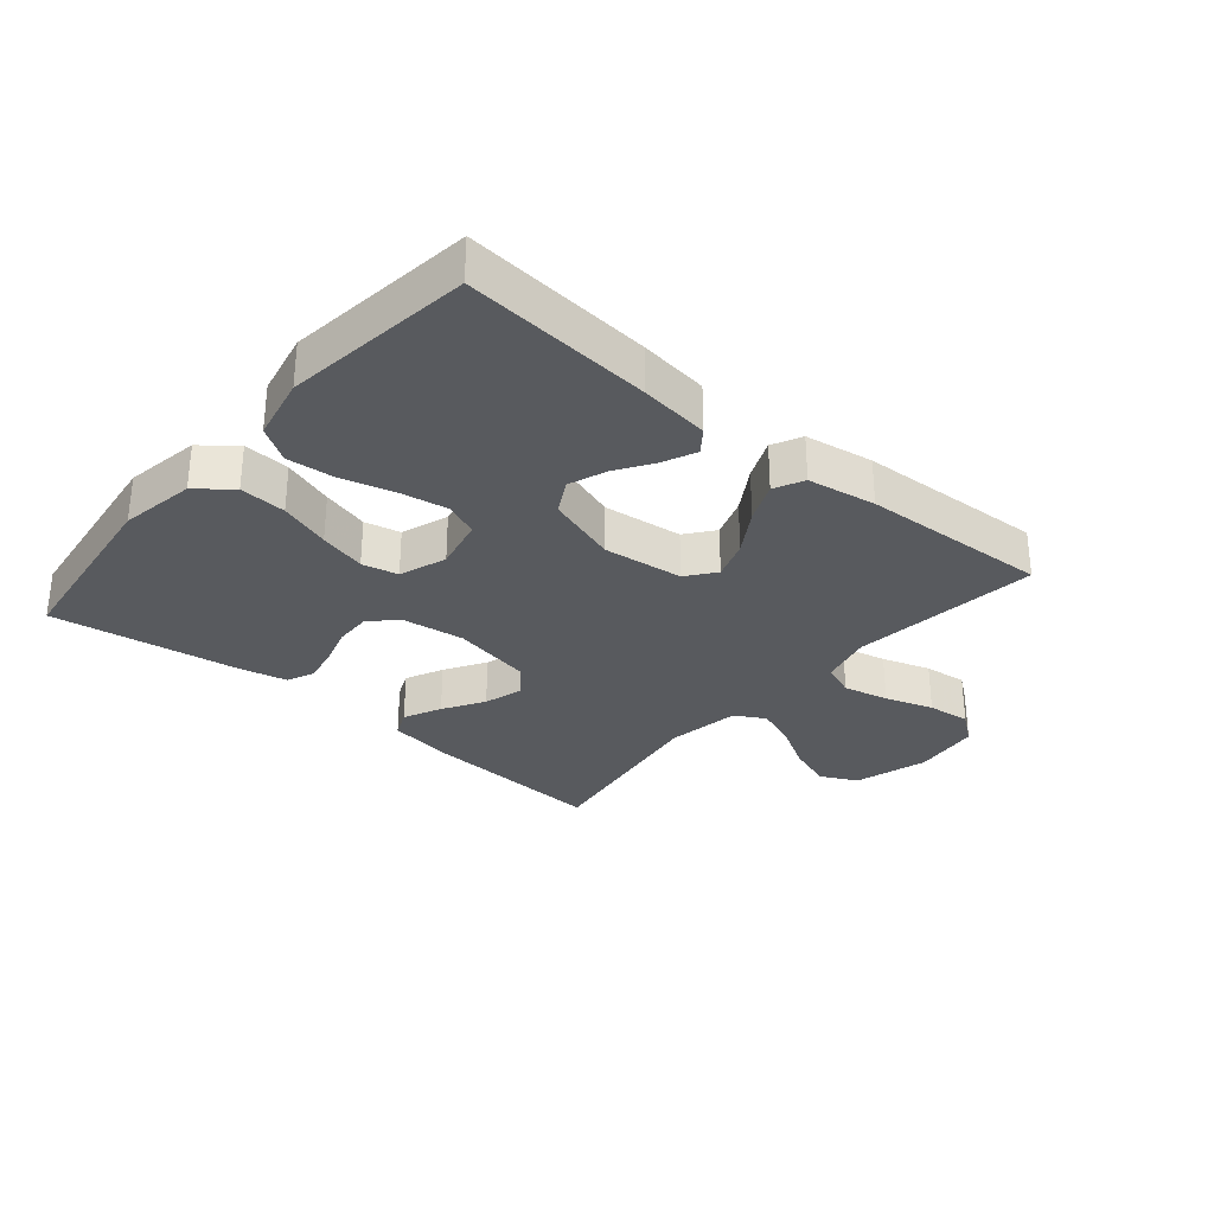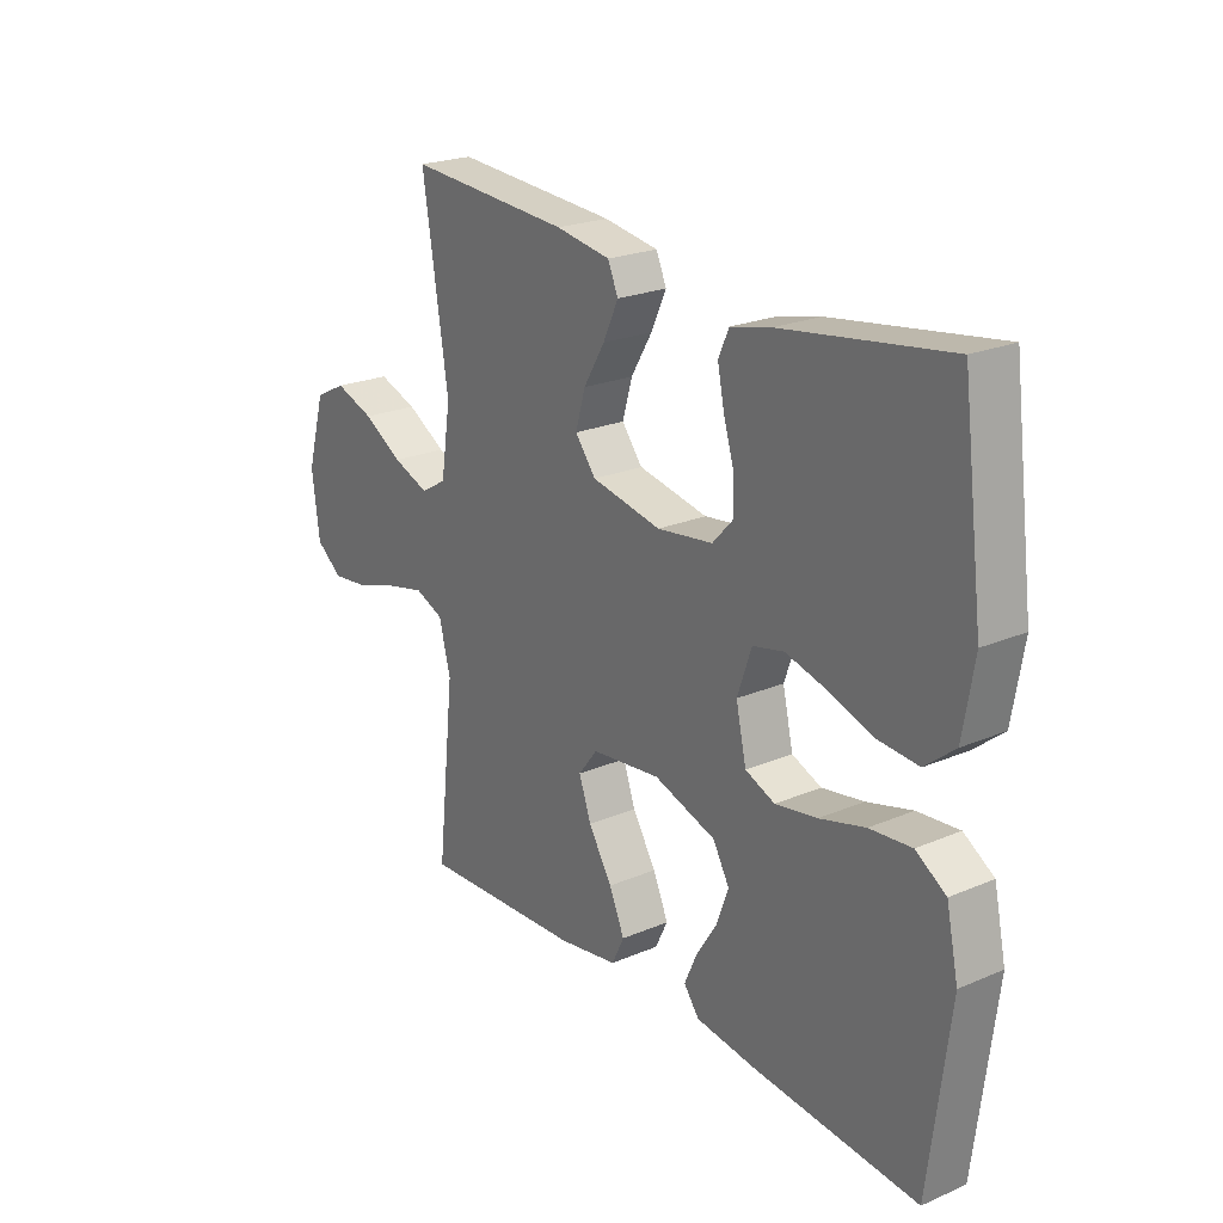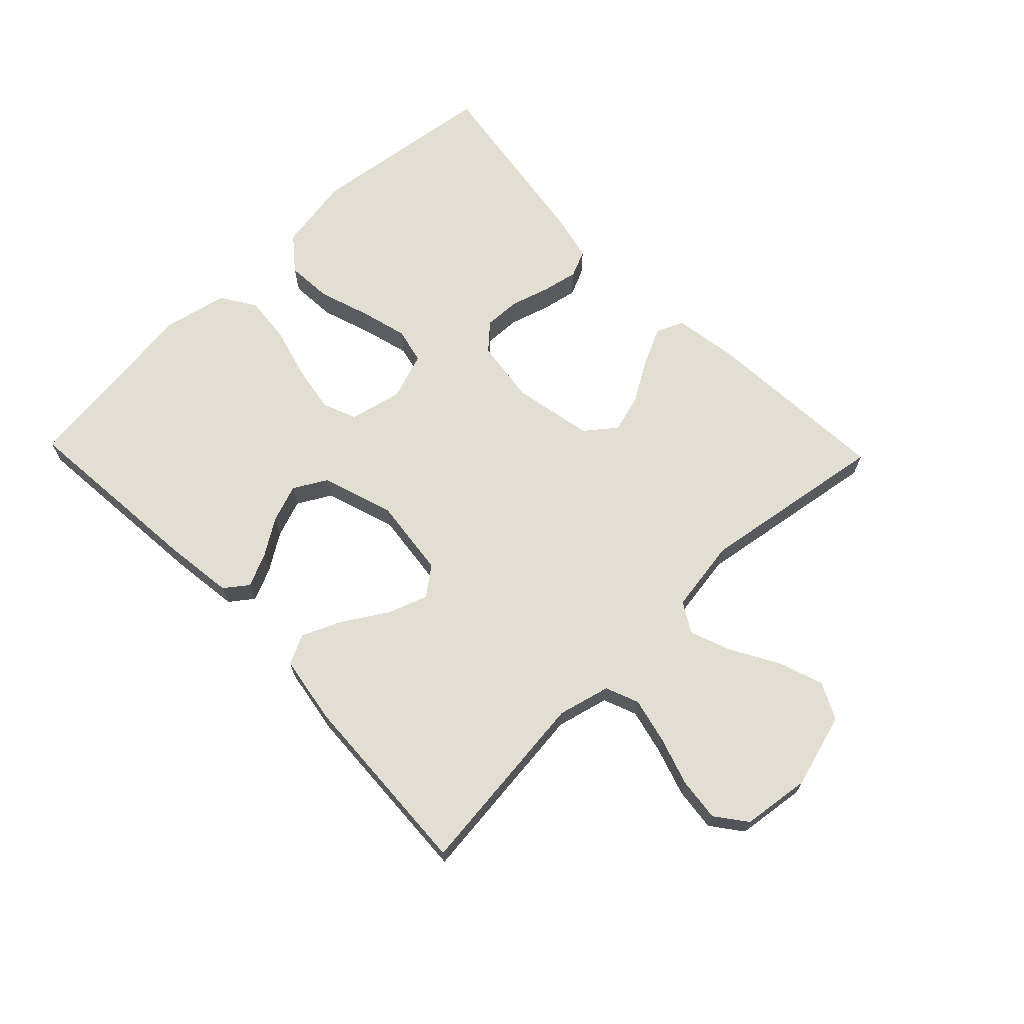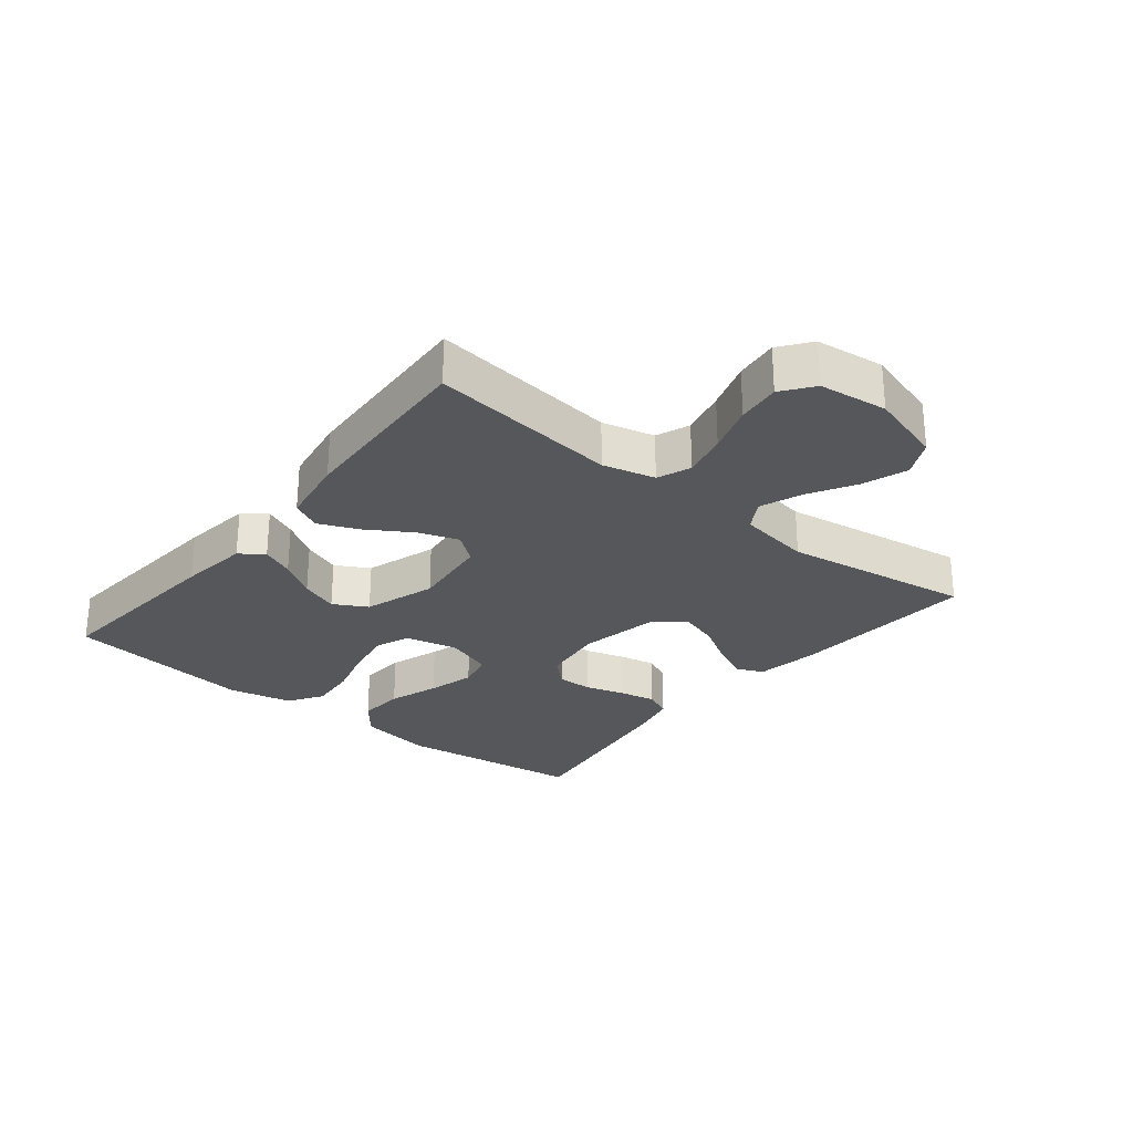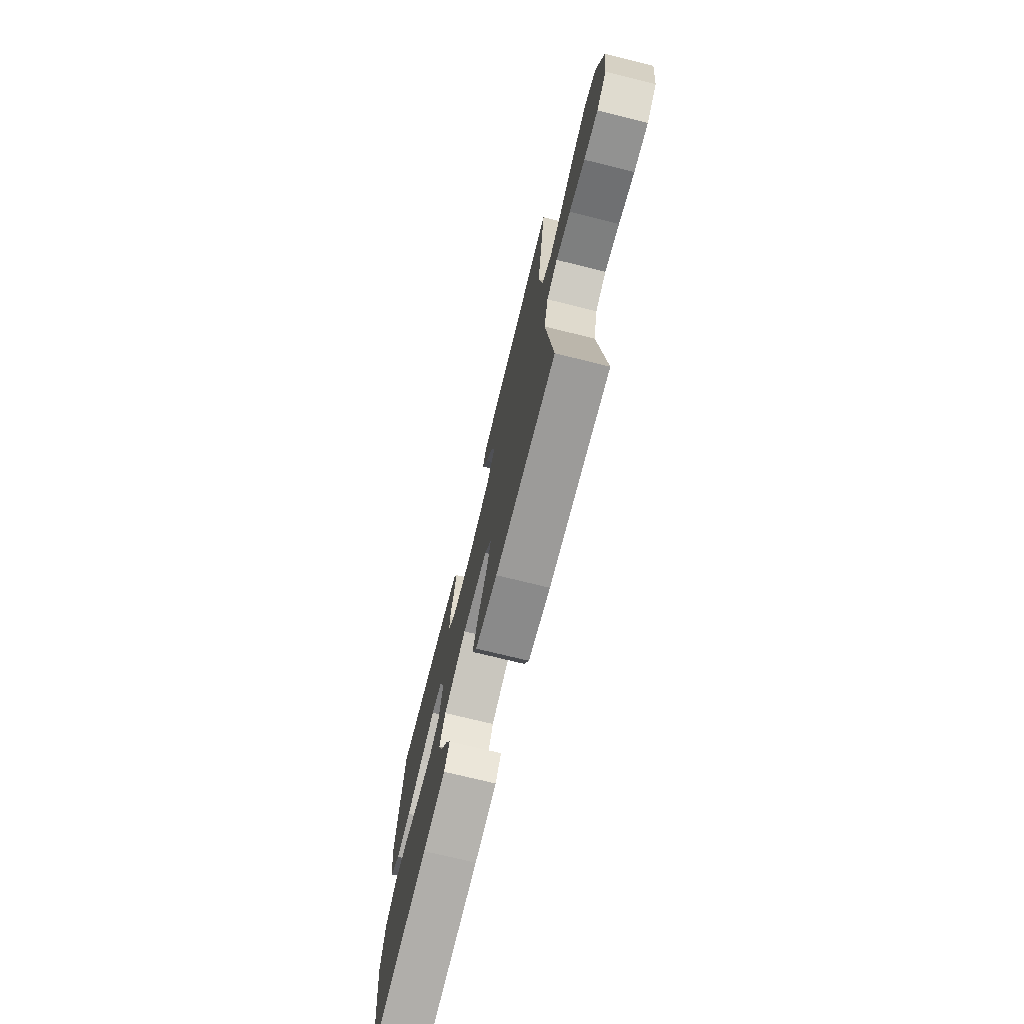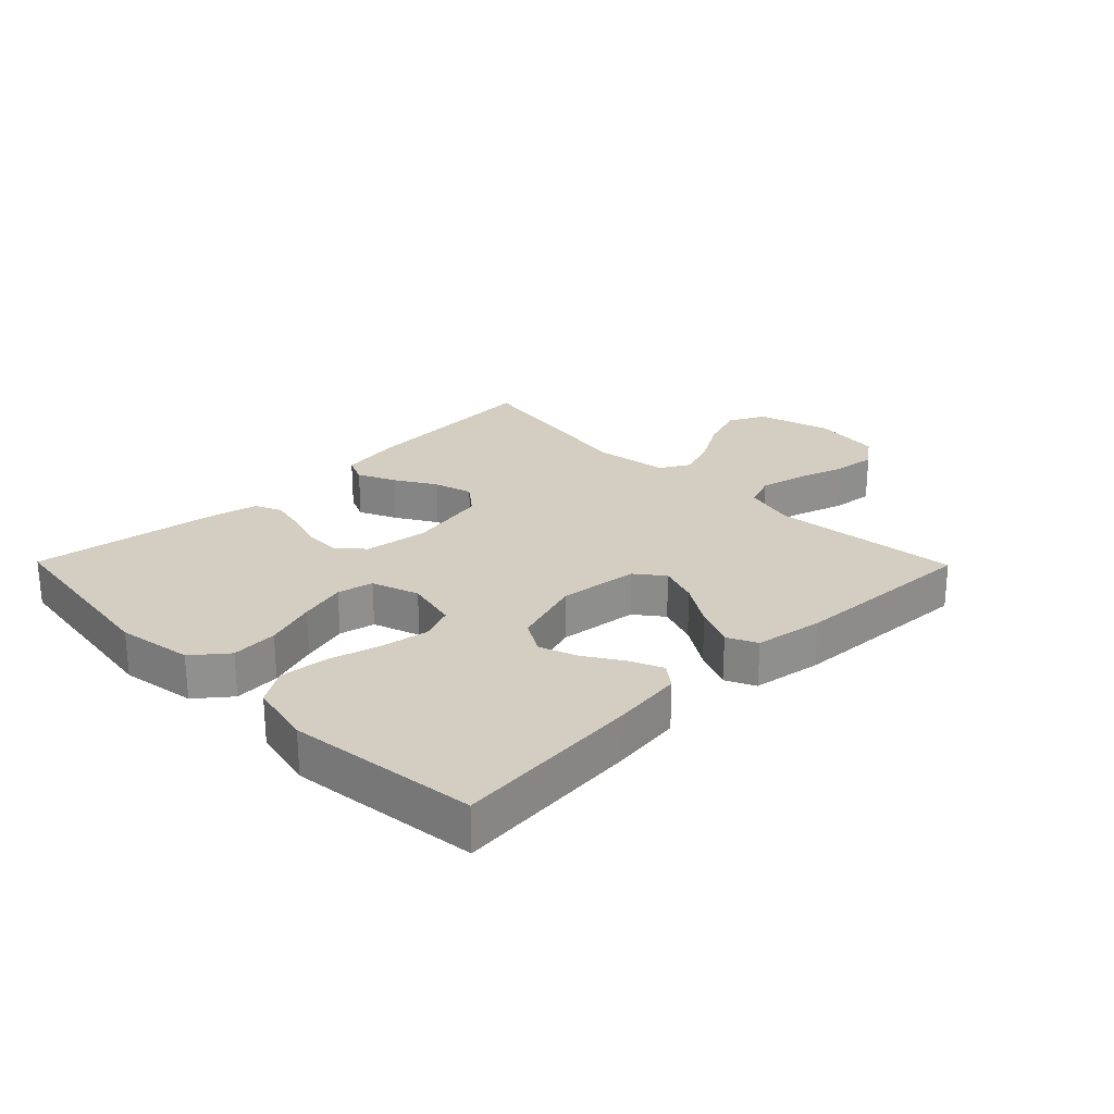
<metadata>
{"format":"obj","ext":"obj","renderer":"f3d","projection":"perspective","resolution":1024,"background":"white","views":[{"elev":-30.5,"azim":139.6,"up":"+Y"},{"elev":22.8,"azim":54.0,"up":"+Z"},{"elev":67.8,"azim":-134.0,"up":"+Y"},{"elev":-27.3,"azim":-129.0,"up":"+Y"},{"elev":-72.9,"azim":-103.9,"up":"+Z"},{"elev":24.9,"azim":135.5,"up":"+Y"}]}
</metadata>
<code>
v -0.5 0.07 -0.5
v -0.467 0.07 -0.2
v -0.488 0.07 -0.117
v -0.541 0.07 -0.096
v -0.613 0.07 -0.113
v -0.69 0.07 -0.138
v -0.759 0.07 -0.146
v -0.808 0.07 -0.109
v -0.822 0.07 0
v -0.788 0.07 0.118
v -0.73 0.07 0.147
v -0.658 0.07 0.122
v -0.585 0.07 0.08
v -0.519 0.07 0.055
v -0.471 0.07 0.083
v -0.453 0.07 0.2
v -0.5 0.07 0.5
v -0.2 0.07 0.481
v -0.1 0.07 0.465
v -0.081 0.07 0.422
v -0.109 0.07 0.362
v -0.148 0.07 0.297
v -0.166 0.07 0.235
v -0.128 0.07 0.187
v 0 0.07 0.162
v 0.102 0.07 0.176
v 0.14 0.07 0.217
v 0.138 0.07 0.274
v 0.119 0.07 0.337
v 0.107 0.07 0.395
v 0.126 0.07 0.438
v 0.2 0.07 0.455
v 0.5 0.07 0.5
v 0.539 0.07 0.2
v 0.519 0.07 0.08
v 0.465 0.07 0.036
v 0.391 0.07 0.041
v 0.31 0.07 0.068
v 0.235 0.07 0.088
v 0.178 0.07 0.075
v 0.152 0.07 0
v 0.171 0.07 -0.084
v 0.225 0.07 -0.106
v 0.301 0.07 -0.093
v 0.384 0.07 -0.07
v 0.46 0.07 -0.063
v 0.515 0.07 -0.098
v 0.537 0.07 -0.2
v 0.5 0.07 -0.5
v 0.2 0.07 -0.474
v 0.089 0.07 -0.46
v 0.061 0.07 -0.423
v 0.084 0.07 -0.371
v 0.122 0.07 -0.312
v 0.144 0.07 -0.252
v 0.114 0.07 -0.199
v 0 0.07 -0.162
v -0.127 0.07 -0.177
v -0.162 0.07 -0.222
v -0.14 0.07 -0.285
v -0.096 0.07 -0.355
v -0.068 0.07 -0.419
v -0.091 0.07 -0.466
v -0.2 0.07 -0.484
v -0.5 0 -0.5
v -0.467 0 -0.2
v -0.488 0 -0.117
v -0.541 0 -0.096
v -0.613 0 -0.113
v -0.69 0 -0.138
v -0.759 0 -0.146
v -0.808 0 -0.109
v -0.822 0 0
v -0.788 0 0.118
v -0.73 0 0.147
v -0.658 0 0.122
v -0.585 0 0.08
v -0.519 0 0.055
v -0.471 0 0.083
v -0.453 0 0.2
v -0.5 0 0.5
v -0.2 0 0.481
v -0.1 0 0.465
v -0.081 0 0.422
v -0.109 0 0.362
v -0.148 0 0.297
v -0.166 0 0.235
v -0.128 0 0.187
v 0 0 0.162
v 0.102 0 0.176
v 0.14 0 0.217
v 0.138 0 0.274
v 0.119 0 0.337
v 0.107 0 0.395
v 0.126 0 0.438
v 0.2 0 0.455
v 0.5 0 0.5
v 0.539 0 0.2
v 0.519 0 0.08
v 0.465 0 0.036
v 0.391 0 0.041
v 0.31 0 0.068
v 0.235 0 0.088
v 0.178 0 0.075
v 0.152 0 0
v 0.171 0 -0.084
v 0.225 0 -0.106
v 0.301 0 -0.093
v 0.384 0 -0.07
v 0.46 0 -0.063
v 0.515 0 -0.098
v 0.537 0 -0.2
v 0.5 0 -0.5
v 0.2 0 -0.474
v 0.089 0 -0.46
v 0.061 0 -0.423
v 0.084 0 -0.371
v 0.122 0 -0.312
v 0.144 0 -0.252
v 0.114 0 -0.199
v 0 0 -0.162
v -0.127 0 -0.177
v -0.162 0 -0.222
v -0.14 0 -0.285
v -0.096 0 -0.355
v -0.068 0 -0.419
v -0.091 0 -0.466
v -0.2 0 -0.484
f 64 1 2
f 63 64 2
f 62 63 2
f 61 62 2
f 60 61 2
f 59 60 2 3
f 58 59 3 4
f 57 58 4
f 52 53 54
f 51 52 54
f 50 51 54
f 49 50 54
f 48 49 54
f 47 48 54
f 46 47 54
f 45 46 54
f 44 45 54
f 43 44 54 55
f 42 43 55 56
f 36 37 38
f 35 36 38
f 34 35 38
f 33 34 38
f 32 33 38
f 31 32 38
f 30 31 38
f 29 30 38
f 28 29 38
f 27 28 38 39
f 26 27 39 40
f 20 21 22
f 19 20 22
f 18 19 22
f 17 18 22
f 16 17 22
f 15 16 22 23
f 14 15 23 24
f 11 12 13
f 10 11 13
f 9 10 13
f 8 9 13
f 7 8 13
f 6 7 13
f 5 6 13
f 4 5 13 14
f 14 24 25
f 4 14 25
f 57 4 25
f 57 25 26
f 56 57 26
f 42 56 26
f 41 42 26
f 26 40 41
f 66 65 128
f 66 128 127
f 66 127 126
f 66 126 125
f 66 125 124
f 67 66 124 123
f 68 67 123 122
f 68 122 121
f 118 117 116
f 118 116 115
f 118 115 114
f 118 114 113
f 118 113 112
f 118 112 111
f 118 111 110
f 118 110 109
f 118 109 108
f 119 118 108 107
f 120 119 107 106
f 102 101 100
f 102 100 99
f 102 99 98
f 102 98 97
f 102 97 96
f 102 96 95
f 102 95 94
f 102 94 93
f 102 93 92
f 103 102 92 91
f 104 103 91 90
f 86 85 84
f 86 84 83
f 86 83 82
f 86 82 81
f 86 81 80
f 87 86 80 79
f 88 87 79 78
f 77 76 75
f 77 75 74
f 77 74 73
f 77 73 72
f 77 72 71
f 77 71 70
f 77 70 69
f 78 77 69 68
f 89 88 78
f 89 78 68
f 89 68 121
f 90 89 121
f 90 121 120
f 90 120 106
f 90 106 105
f 105 104 90
f 1 65 66 2
f 2 66 67 3
f 3 67 68 4
f 4 68 69 5
f 5 69 70 6
f 6 70 71 7
f 7 71 72 8
f 8 72 73 9
f 9 73 74 10
f 10 74 75 11
f 11 75 76 12
f 12 76 77 13
f 13 77 78 14
f 14 78 79 15
f 15 79 80 16
f 16 80 81 17
f 17 81 82 18
f 18 82 83 19
f 19 83 84 20
f 20 84 85 21
f 21 85 86 22
f 22 86 87 23
f 23 87 88 24
f 24 88 89 25
f 25 89 90 26
f 26 90 91 27
f 27 91 92 28
f 28 92 93 29
f 29 93 94 30
f 30 94 95 31
f 31 95 96 32
f 32 96 97 33
f 33 97 98 34
f 34 98 99 35
f 35 99 100 36
f 36 100 101 37
f 37 101 102 38
f 38 102 103 39
f 39 103 104 40
f 40 104 105 41
f 41 105 106 42
f 42 106 107 43
f 43 107 108 44
f 44 108 109 45
f 45 109 110 46
f 46 110 111 47
f 47 111 112 48
f 48 112 113 49
f 49 113 114 50
f 50 114 115 51
f 51 115 116 52
f 52 116 117 53
f 53 117 118 54
f 54 118 119 55
f 55 119 120 56
f 56 120 121 57
f 57 121 122 58
f 58 122 123 59
f 59 123 124 60
f 60 124 125 61
f 61 125 126 62
f 62 126 127 63
f 63 127 128 64
f 64 128 65 1

</code>
